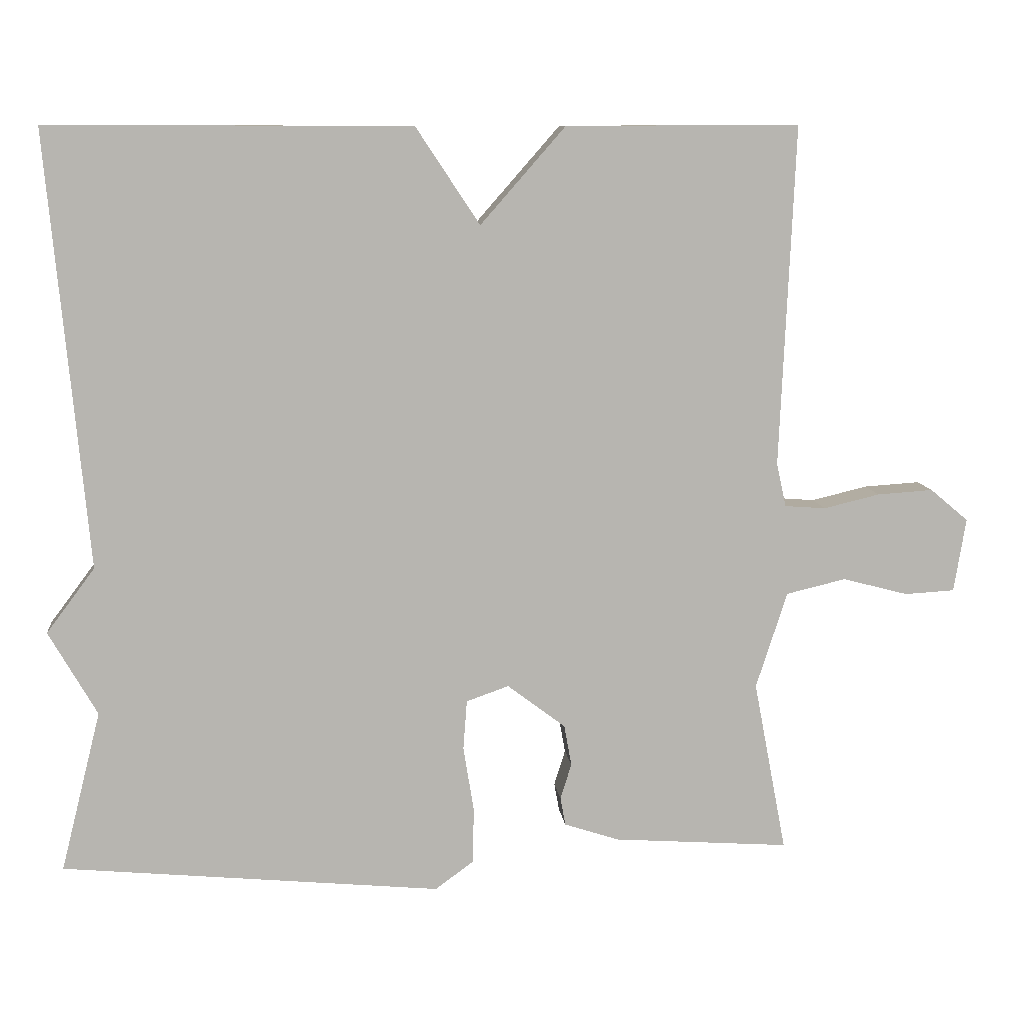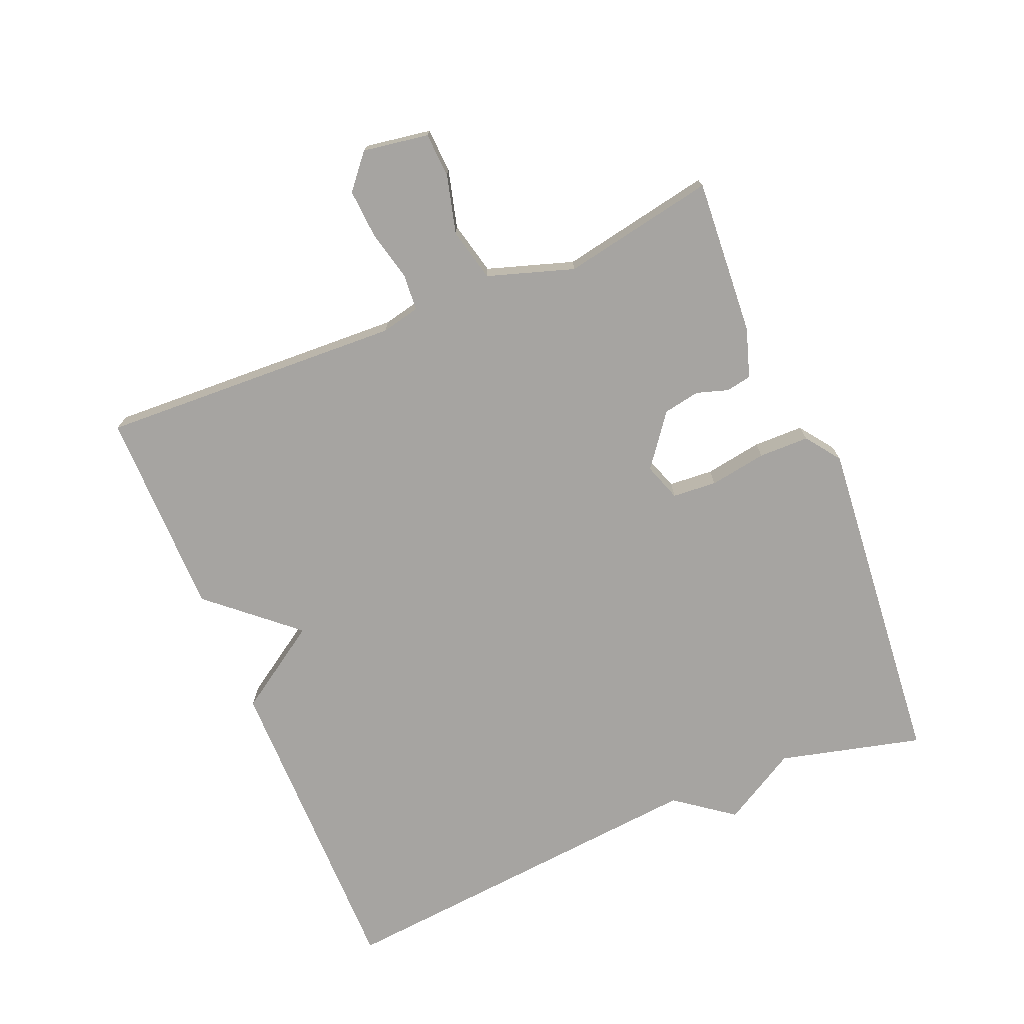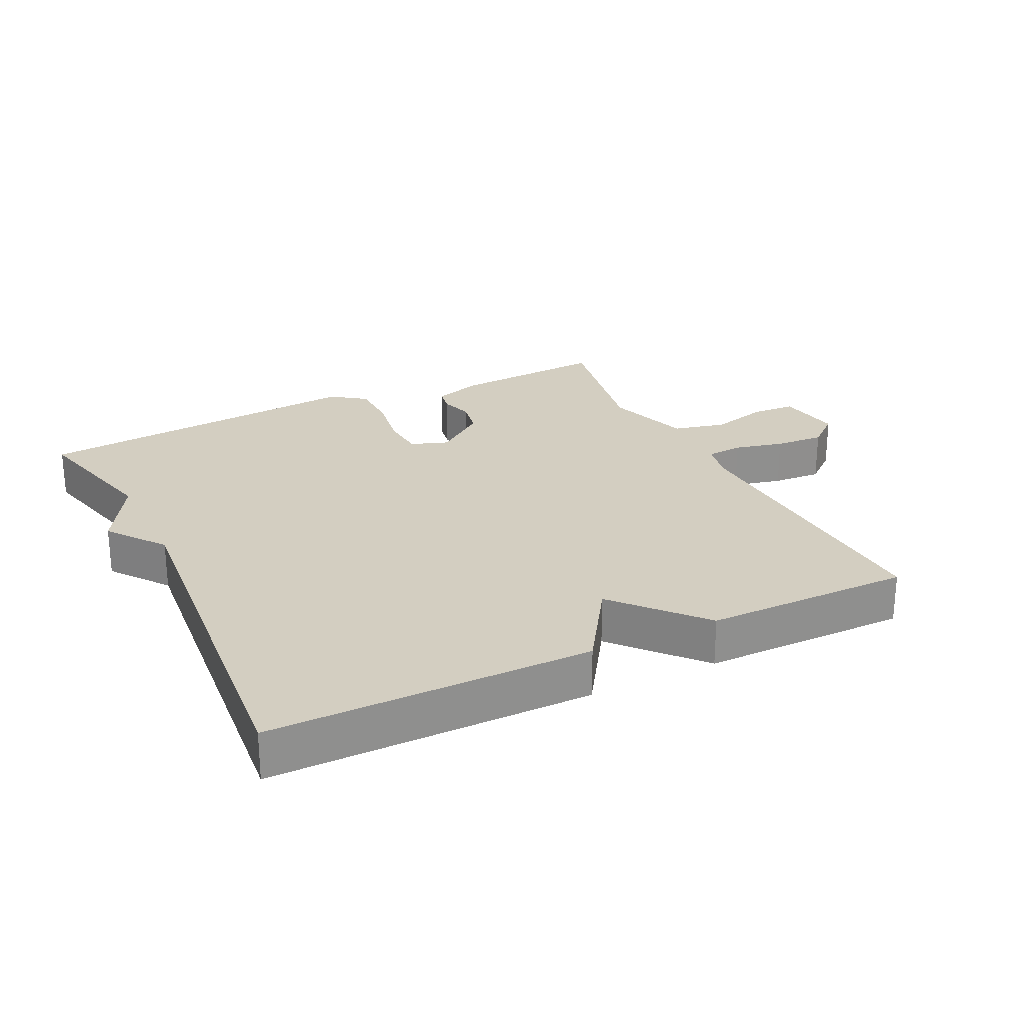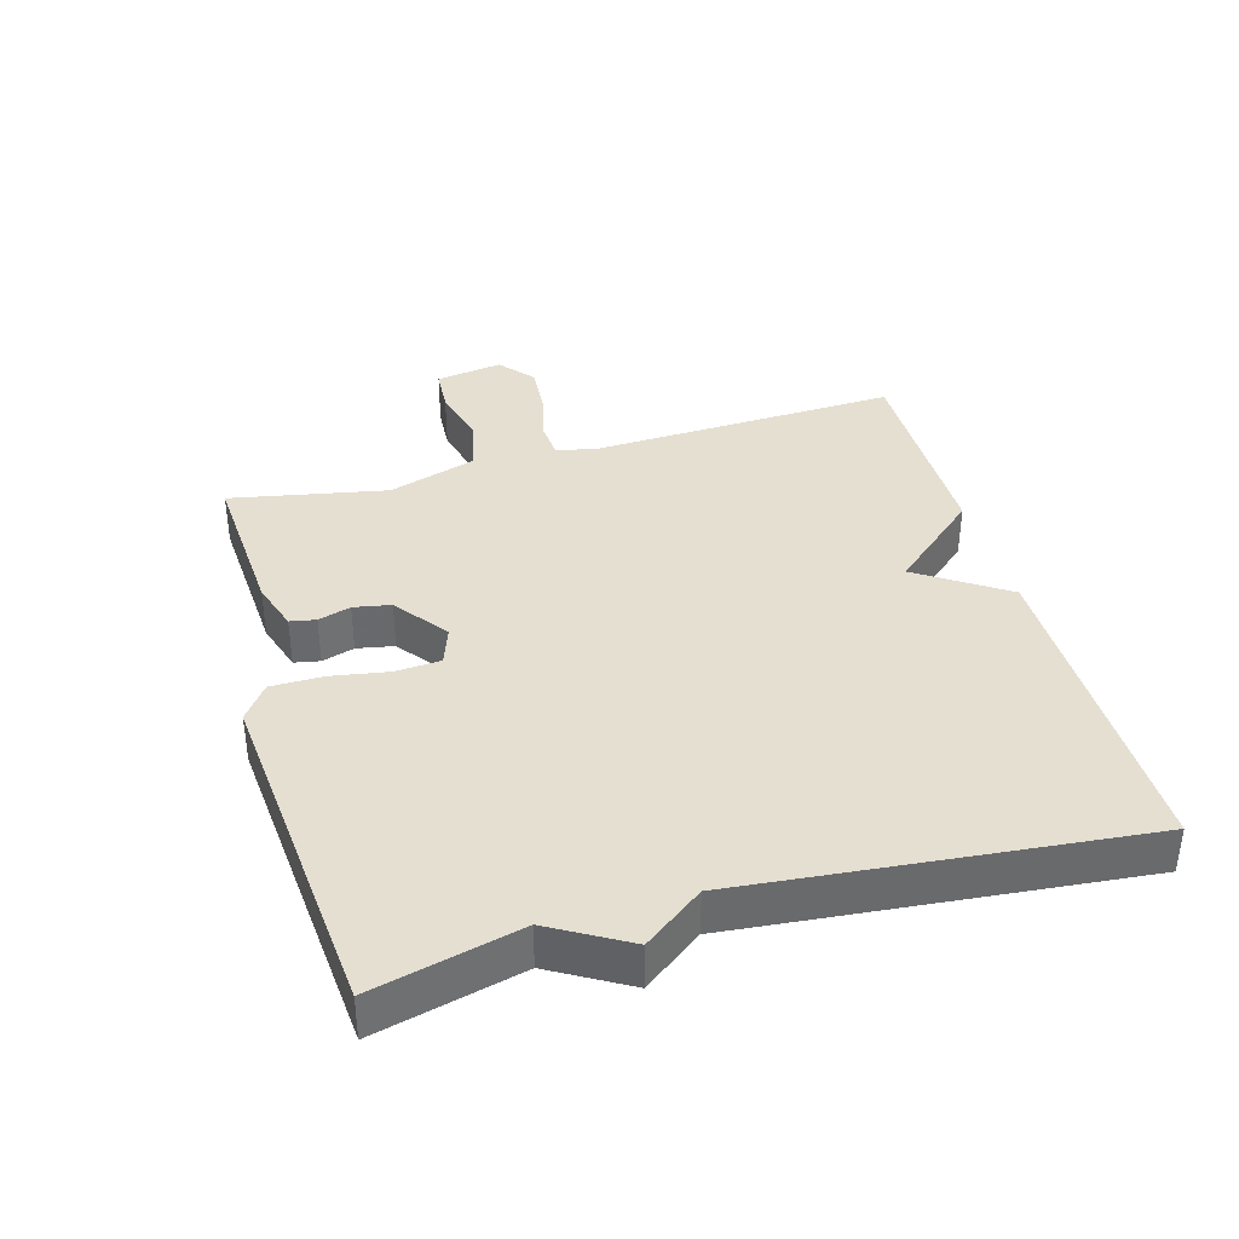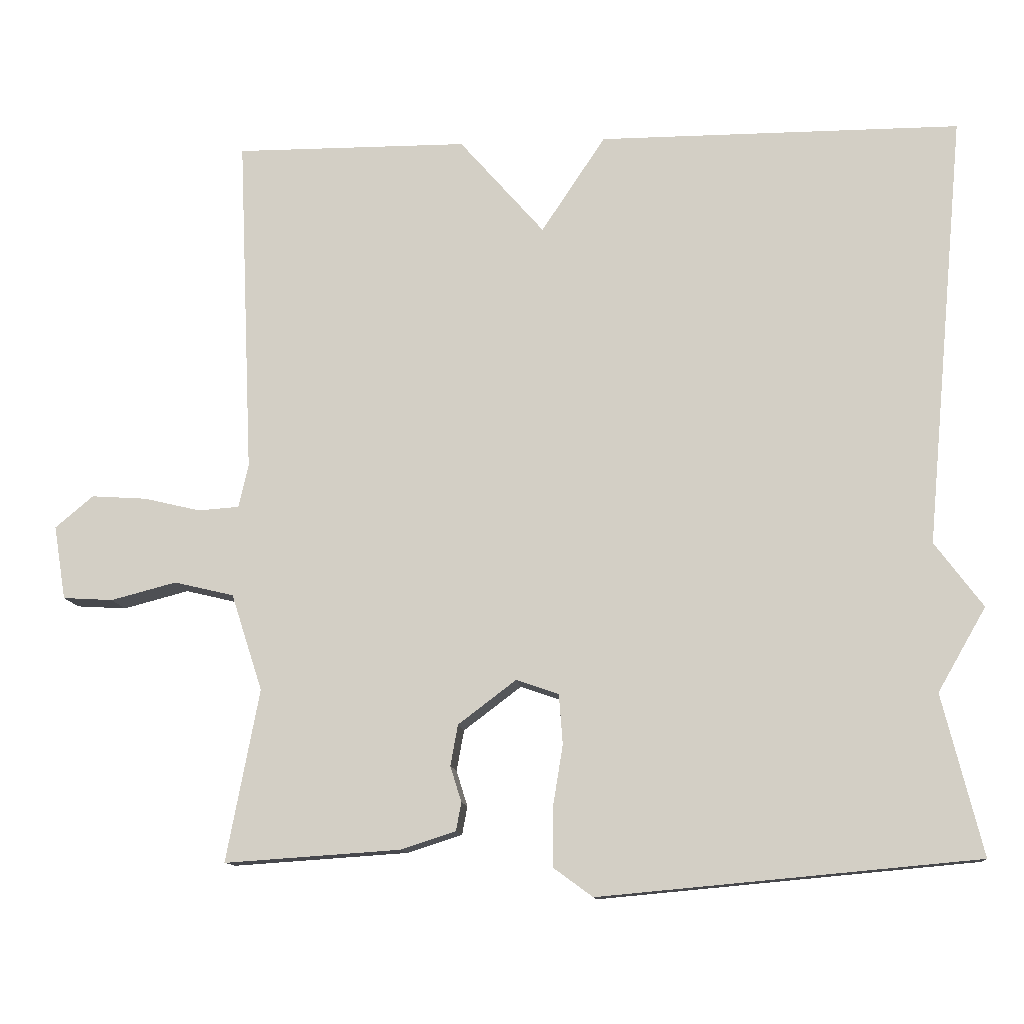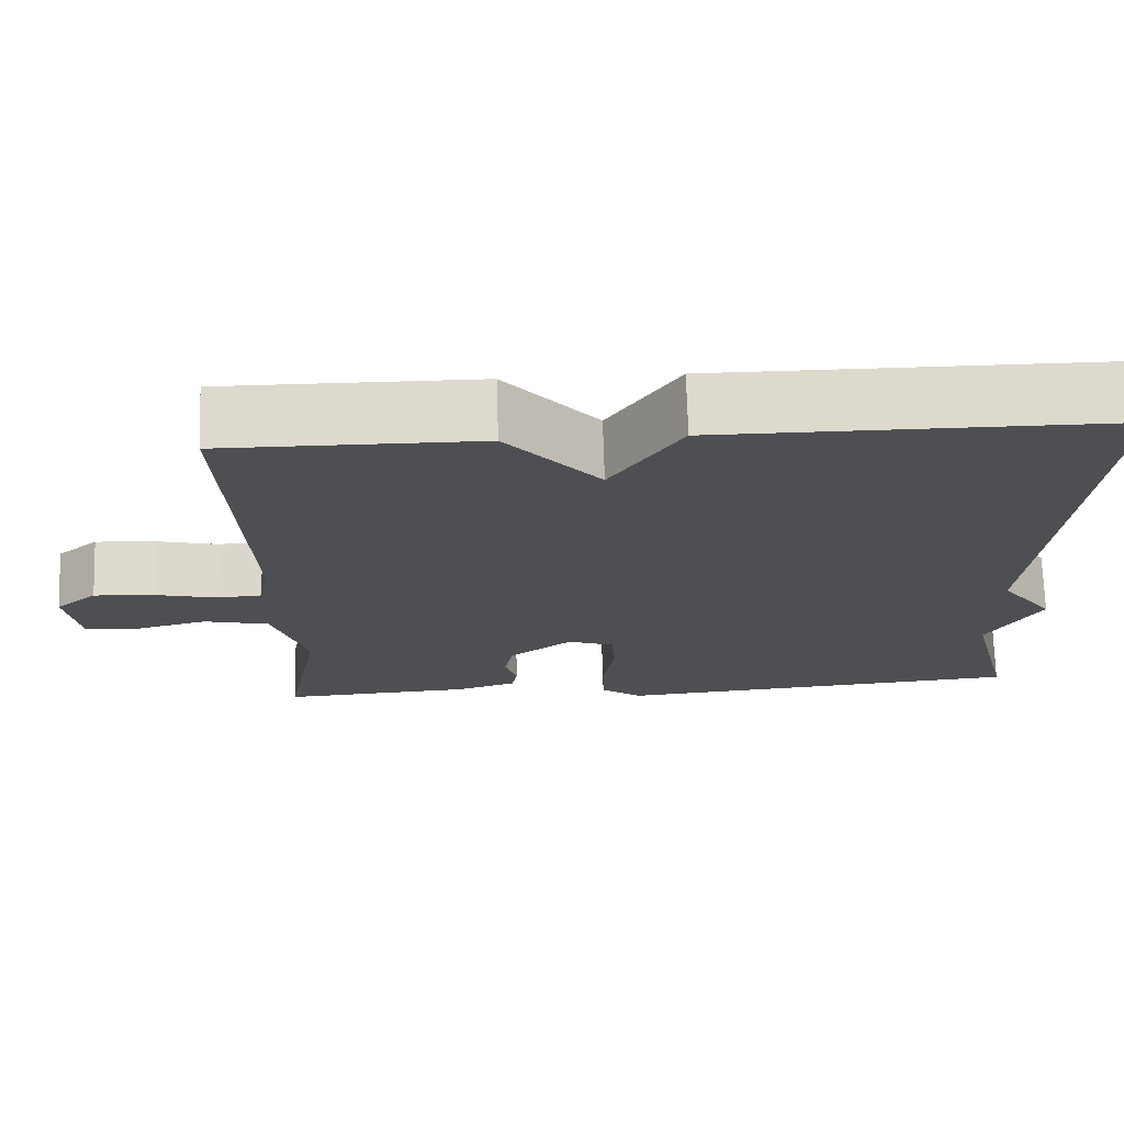
<metadata>
{"format":"obj","ext":"obj","renderer":"f3d","projection":"perspective","resolution":1024,"background":"white","views":[{"elev":9.6,"azim":-6.0,"up":"+Z"},{"elev":-73.5,"azim":112.6,"up":"+Y"},{"elev":25.1,"azim":-26.1,"up":"+Y"},{"elev":37.5,"azim":-105.7,"up":"+Y"},{"elev":-11.8,"azim":-174.5,"up":"+Z"},{"elev":71.9,"azim":178.3,"up":"+Z"}]}
</metadata>
<code>
v 0.5 0.07 -0.5
v 0.264 0.07 -0.484
v 0.19 0.07 -0.46
v 0.183 0.07 -0.422
v 0.198 0.07 -0.374
v 0.188 0.07 -0.319
v 0.11 0.07 -0.26
v 0.053 0.07 -0.28
v 0.048 0.07 -0.347
v 0.062 0.07 -0.433
v 0.061 0.07 -0.509
v 0.009 0.07 -0.547
v -0.5 0.07 -0.5
v -0.446 0.07 -0.284
v -0.511 0.07 -0.171
v -0.446 0.07 -0.084
v -0.5 0.07 0.5
v -0.013 0.07 0.499
v 0.073 0.07 0.369
v 0.187 0.07 0.499
v 0.5 0.07 0.5
v 0.48 0.07 0.042
v 0.493 0.07 -0.016
v 0.548 0.07 -0.02
v 0.623 0.07 -0.002
v 0.698 0.07 0.003
v 0.749 0.07 -0.04
v 0.733 0.07 -0.139
v 0.666 0.07 -0.143
v 0.578 0.07 -0.12
v 0.498 0.07 -0.139
v 0.456 0.07 -0.269
v 0.5 0 -0.5
v 0.264 0 -0.484
v 0.19 0 -0.46
v 0.183 0 -0.422
v 0.198 0 -0.374
v 0.188 0 -0.319
v 0.11 0 -0.26
v 0.053 0 -0.28
v 0.048 0 -0.347
v 0.062 0 -0.433
v 0.061 0 -0.509
v 0.009 0 -0.547
v -0.5 0 -0.5
v -0.446 0 -0.284
v -0.511 0 -0.171
v -0.446 0 -0.084
v -0.5 0 0.5
v -0.013 0 0.499
v 0.073 0 0.369
v 0.187 0 0.499
v 0.5 0 0.5
v 0.48 0 0.042
v 0.493 0 -0.016
v 0.548 0 -0.02
v 0.623 0 -0.002
v 0.698 0 0.003
v 0.749 0 -0.04
v 0.733 0 -0.139
v 0.666 0 -0.143
v 0.578 0 -0.12
v 0.498 0 -0.139
v 0.456 0 -0.269
f 28 29 30
f 27 28 30
f 26 27 30
f 25 26 30
f 24 25 30
f 23 24 30 31
f 22 23 31 32
f 21 22 32
f 20 21 32
f 19 20 32
f 18 19 32
f 17 18 32
f 16 17 32
f 14 15 16
f 12 13 14
f 11 12 14
f 10 11 14
f 9 10 14
f 8 9 14 16
f 7 8 16
f 3 4 5
f 2 3 5
f 1 2 5
f 32 1 5
f 32 5 6
f 7 16 32
f 6 7 32
f 62 61 60
f 62 60 59
f 62 59 58
f 62 58 57
f 62 57 56
f 63 62 56 55
f 64 63 55 54
f 64 54 53
f 64 53 52
f 64 52 51
f 64 51 50
f 64 50 49
f 64 49 48
f 48 47 46
f 46 45 44
f 46 44 43
f 46 43 42
f 46 42 41
f 48 46 41 40
f 48 40 39
f 37 36 35
f 37 35 34
f 37 34 33
f 37 33 64
f 38 37 64
f 64 48 39
f 64 39 38
f 1 33 34 2
f 2 34 35 3
f 3 35 36 4
f 4 36 37 5
f 5 37 38 6
f 6 38 39 7
f 7 39 40 8
f 8 40 41 9
f 9 41 42 10
f 10 42 43 11
f 11 43 44 12
f 12 44 45 13
f 13 45 46 14
f 14 46 47 15
f 15 47 48 16
f 16 48 49 17
f 17 49 50 18
f 18 50 51 19
f 19 51 52 20
f 20 52 53 21
f 21 53 54 22
f 22 54 55 23
f 23 55 56 24
f 24 56 57 25
f 25 57 58 26
f 26 58 59 27
f 27 59 60 28
f 28 60 61 29
f 29 61 62 30
f 30 62 63 31
f 31 63 64 32
f 32 64 33 1

</code>
